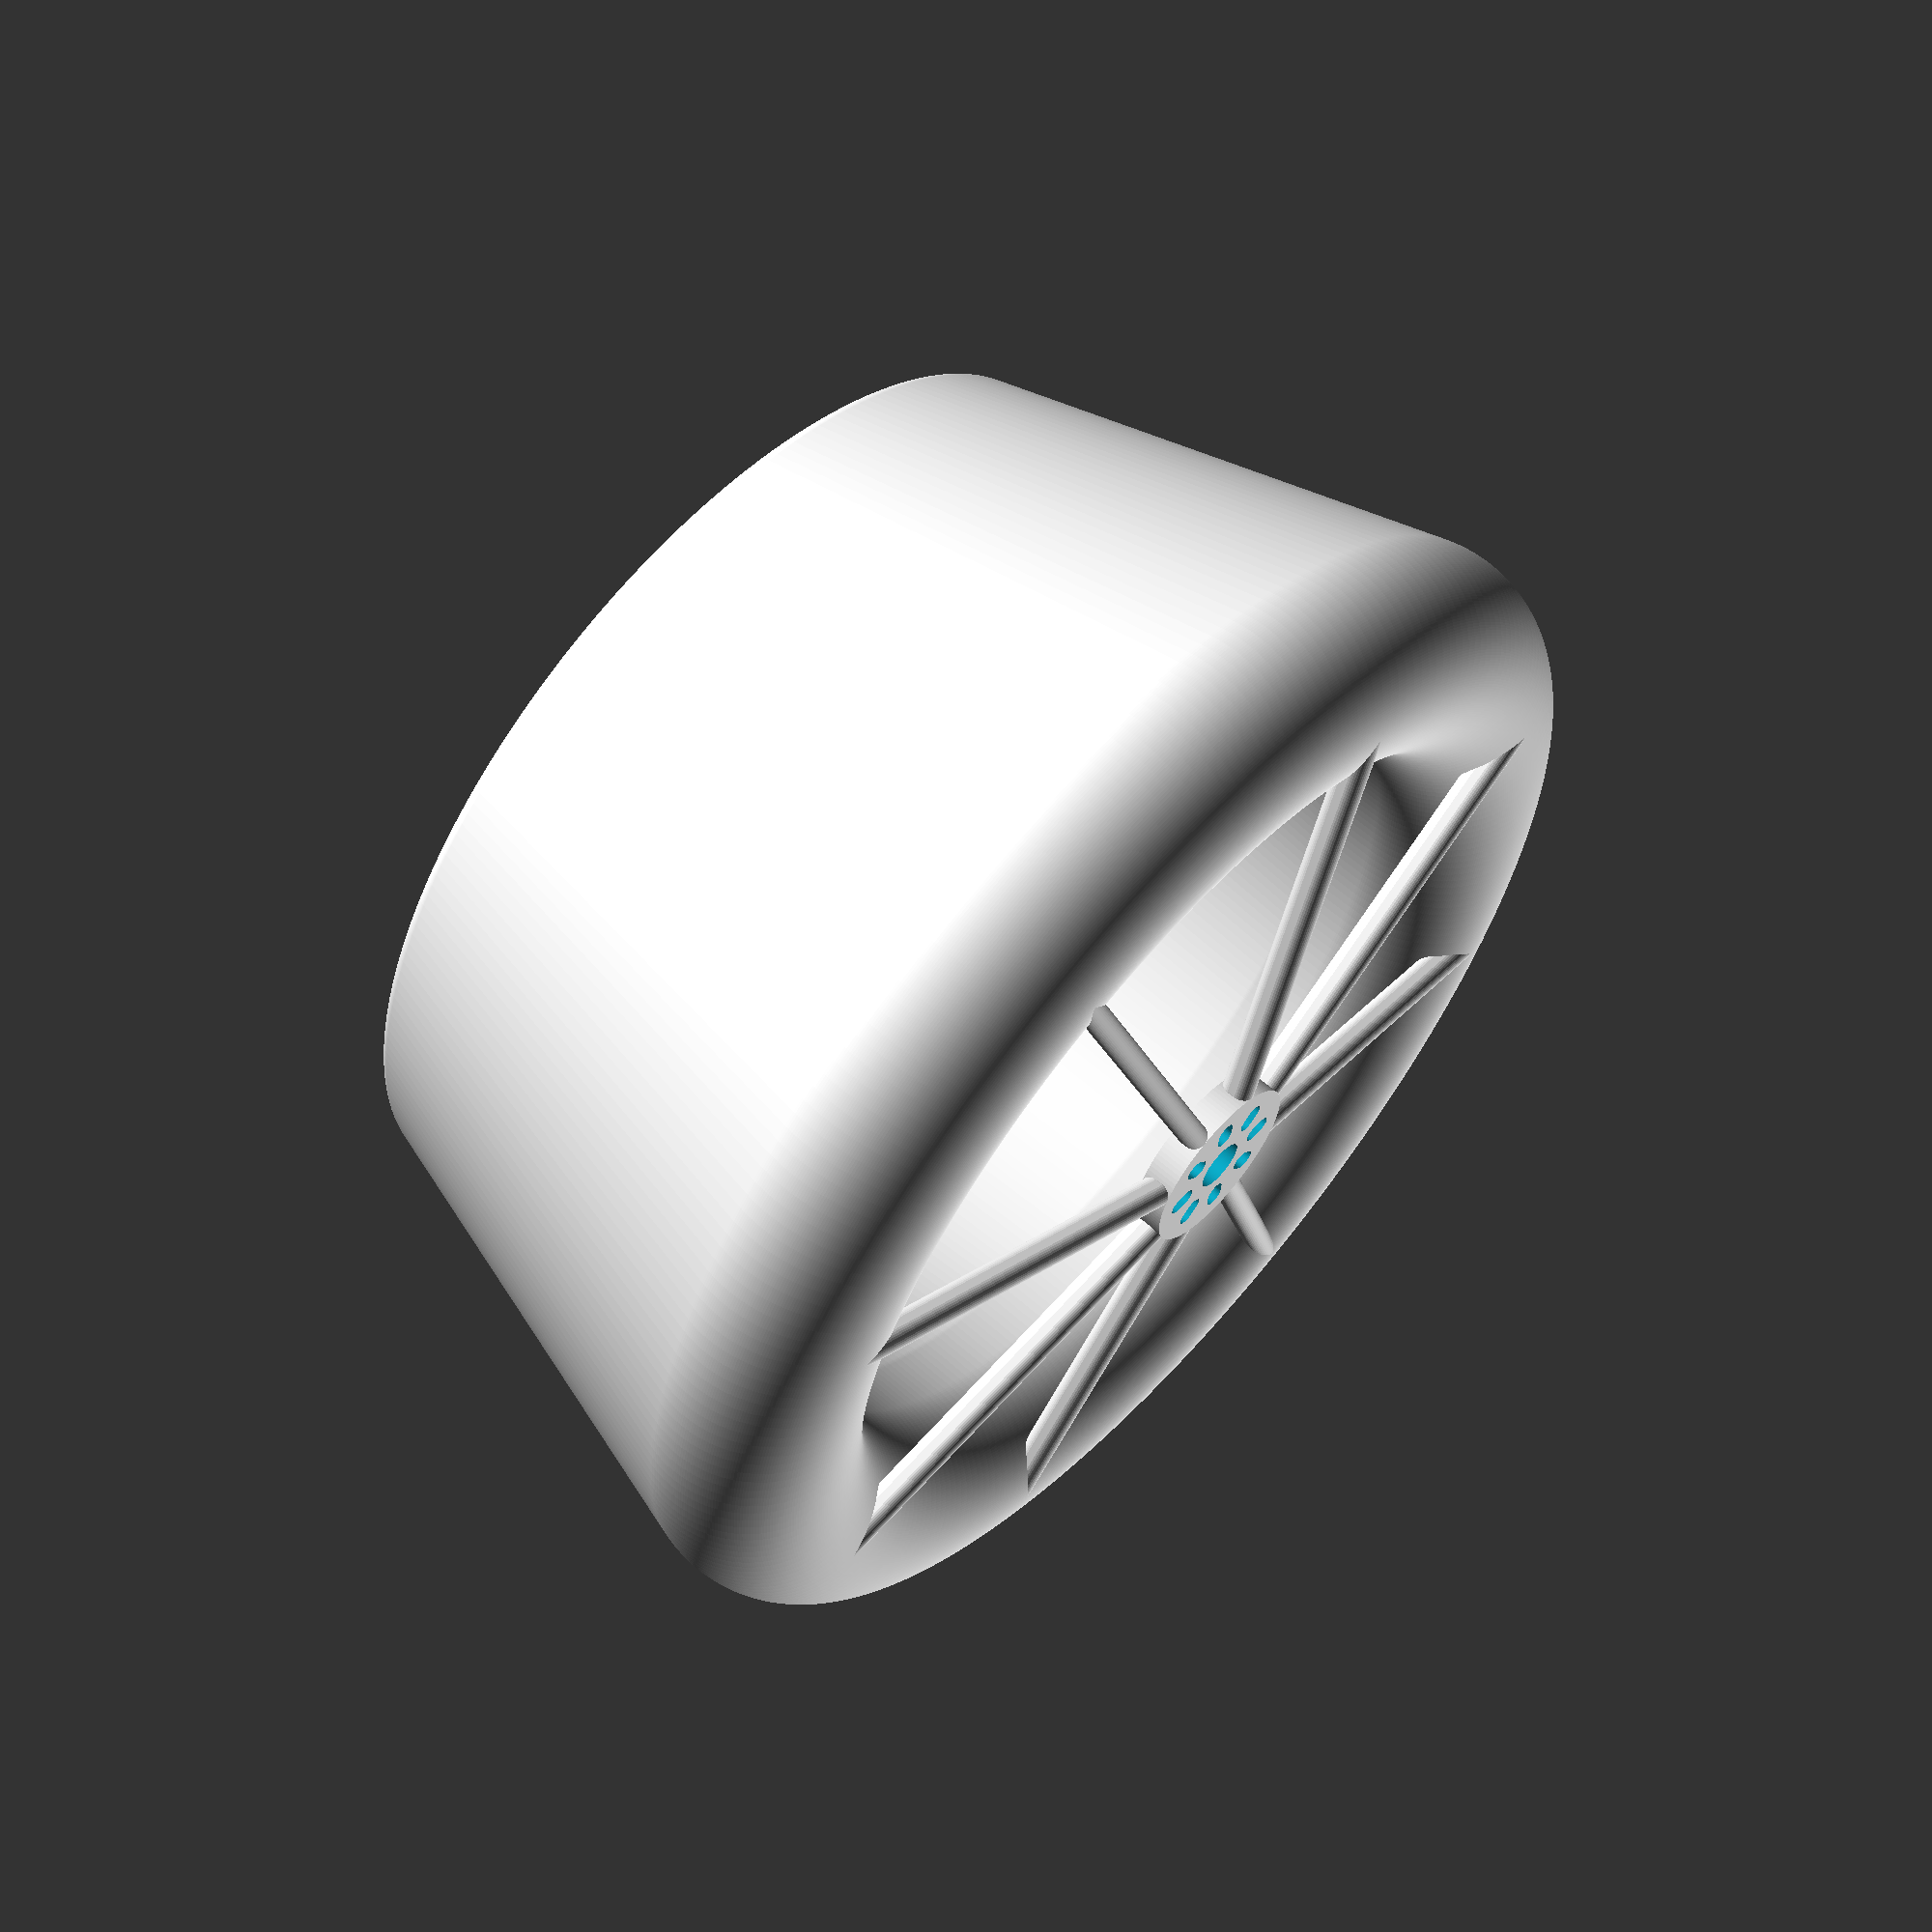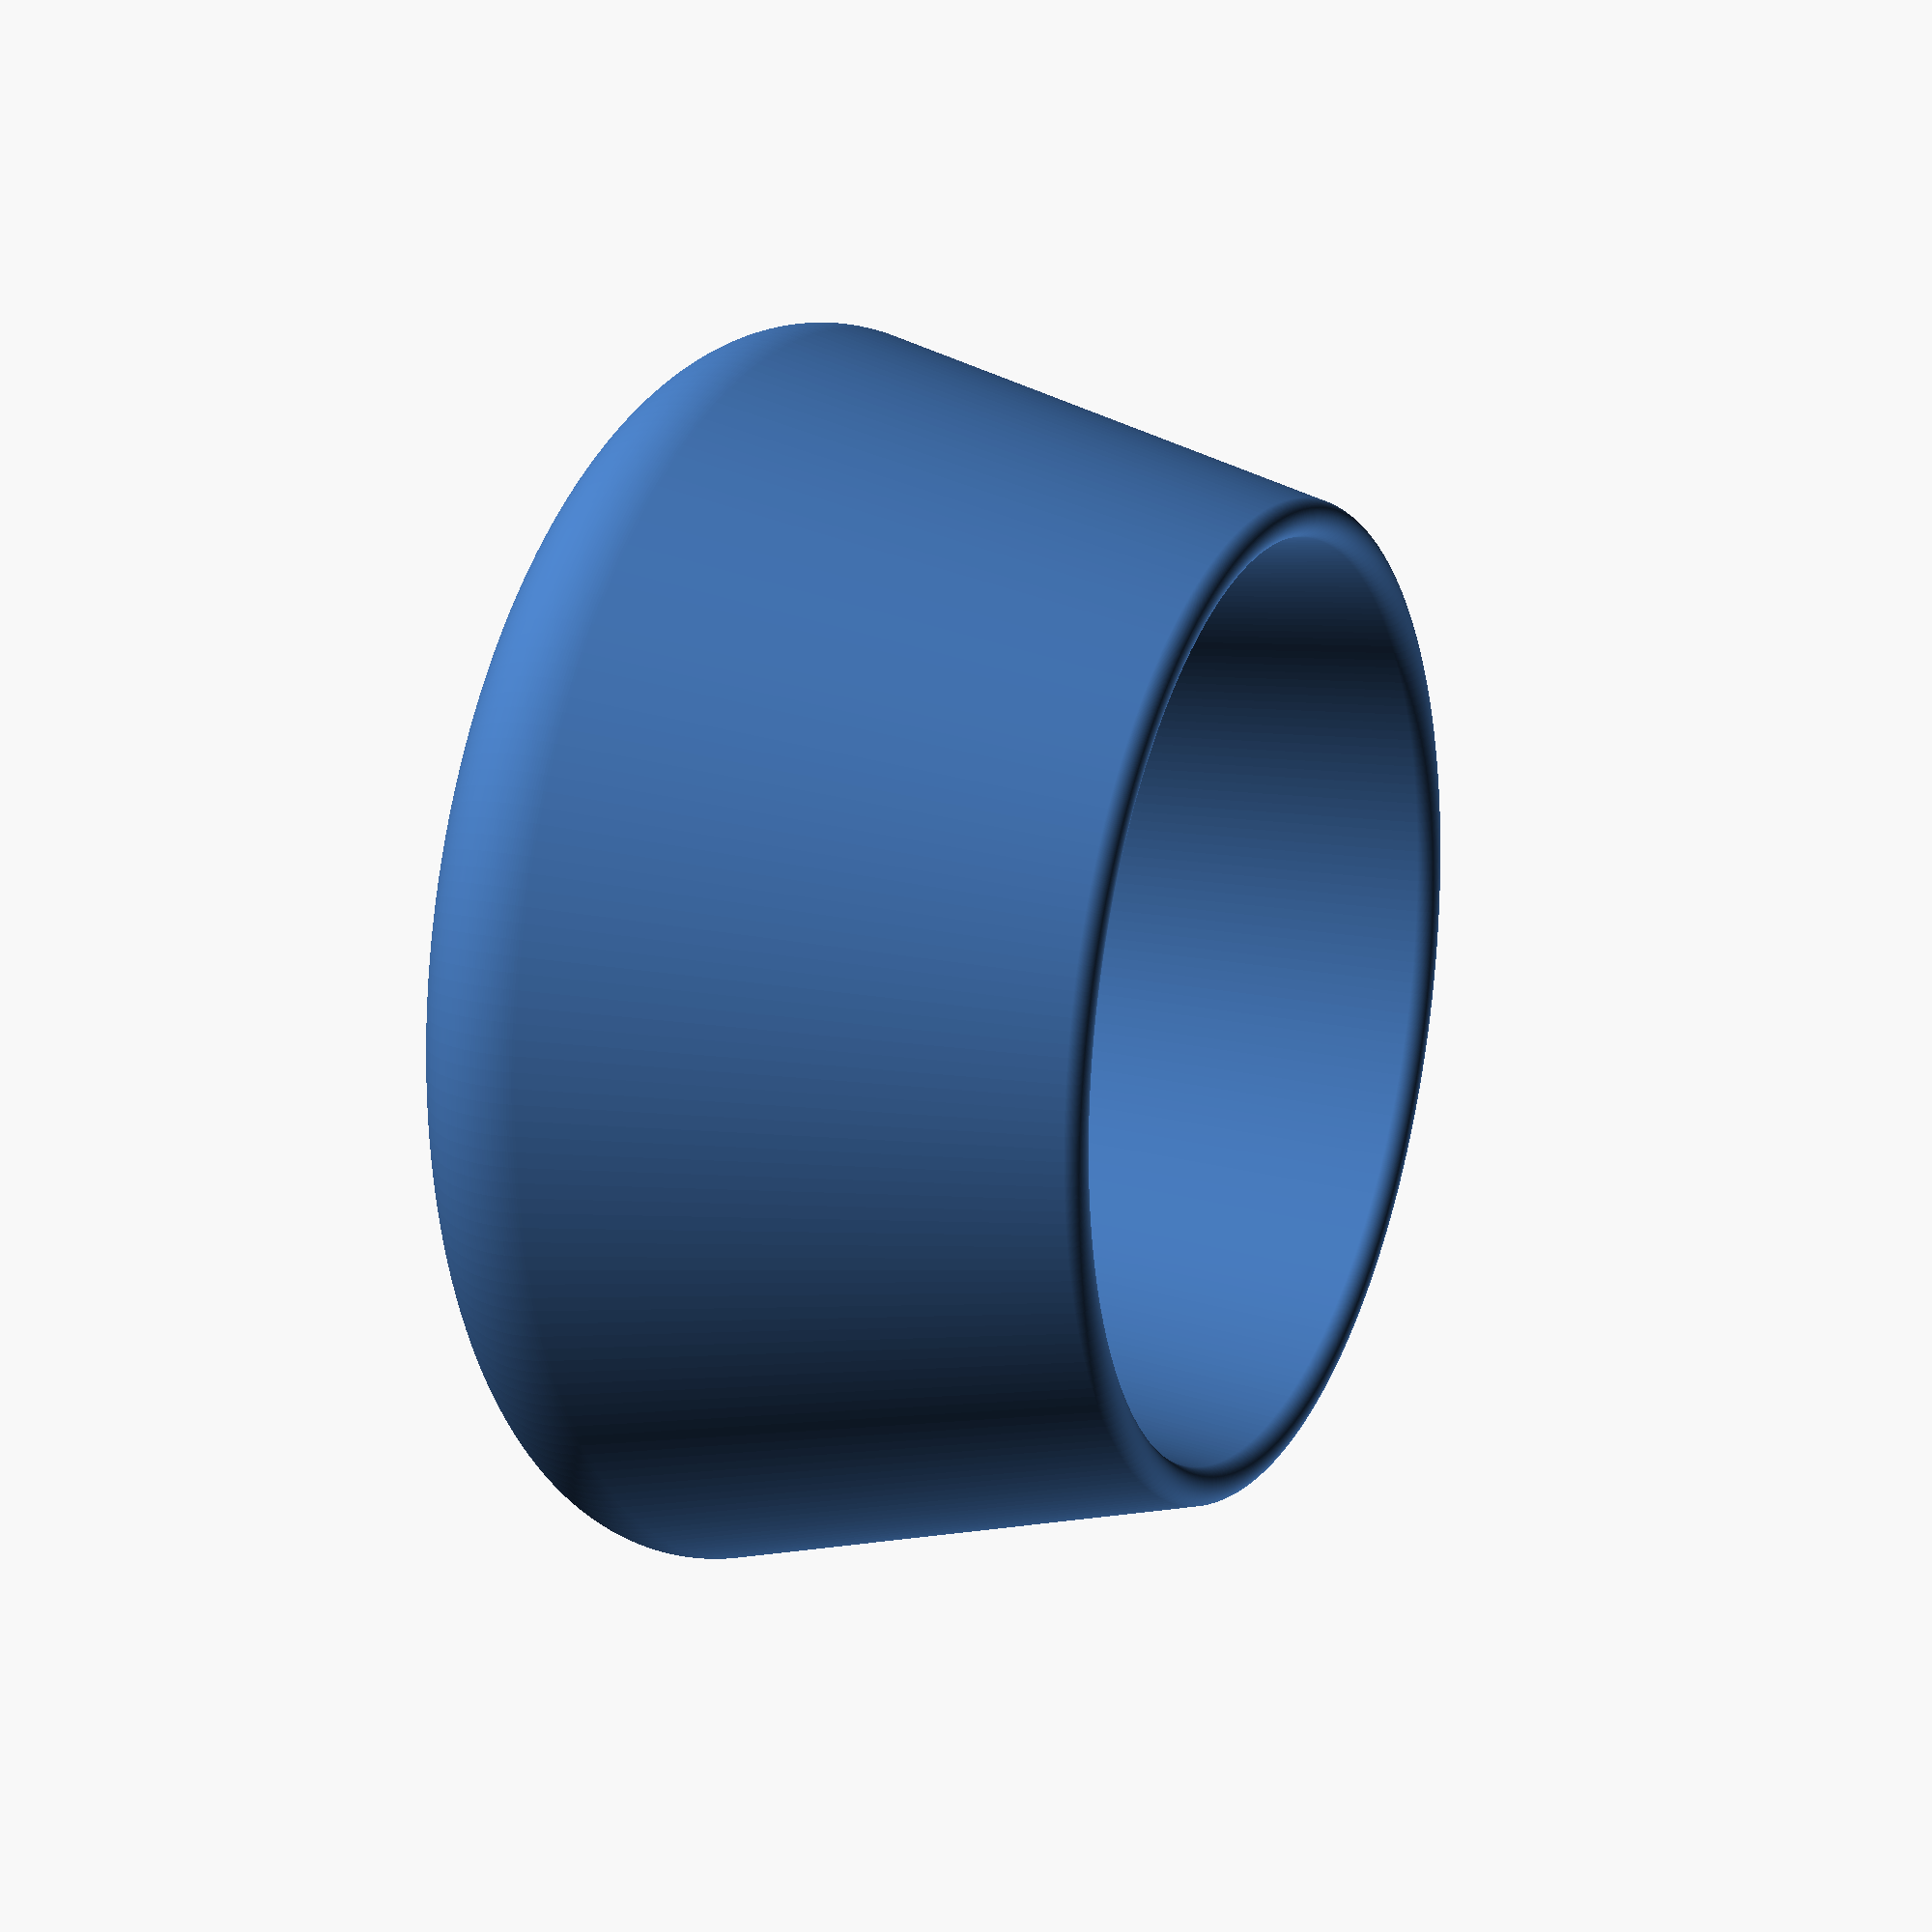
<openscad>
/*
Add-on Duct for multirotor.
This will mount between motors and frame arms with the props below the motors like a pusher motor in a plane.

Proportions and parameters based on the work of Jason L. Pereira [1].
First introduced to me by capolight [2].


[1] https://drive.google.com/file/d/0BzZ213vBQVkTOHFnbUxkRVRZOGc/view
[2] https://capolight.wordpress.com/2015/01/14/quadcopter-rotor-duct/

*/


// set up for 5 inch propellers
propDiameter=127;
propHeight=8;

// duct sizing based on articles referenced above
ductInsideDiameter=propDiameter*1.002; // 0.1% of ID gap around prop
ductLipRadius=ductInsideDiameter*0.13; // 13% of ID
ductTailRadius=3;
ductDiffuserLength=ductInsideDiameter*0.55;
ductDiffuserFlareAngle=5;

// motor set up for Emax 2205 motors
motorDiameter=28;
motorHeight=17;
motorShaftClearanceDiameter=8;
motorScrewMinRadius=8;
motorScrewMaxRadius=9.5;
motorScrewClearanceHoleDiameter=3.15;
motorScrewCounterBoreDiameter=6.5;

motorMountThickness=5;
motorMountSpokeThickness=4;
motorMountSpokeCount=8;


module capsule(r, h) {
    hull() {
        translate([0,0,h/2])
        sphere(r=r);
        translate([0,0,-h/2])
        sphere(r=r);
    }
}


module duct_profile_solid() {
    translate([-ductInsideDiameter/2-ductLipRadius,0,0])
    hull() {
        translate([0,propHeight/2]) circle(r=ductLipRadius);
        translate([ductLipRadius/2,-propHeight/2]) circle(r=ductLipRadius/2);
        translate([
            (-ductDiffuserLength-propHeight/2)*tan(ductDiffuserFlareAngle)+ductLipRadius-ductTailRadius,
            -ductDiffuserLength-propHeight/2
        ])
        circle(r=ductTailRadius);
    }
}

module duct_profile_candy_cane() {
    translate([-ductInsideDiameter/2-ductLipRadius,0,0])
    union() {
        difference() {
            translate([0,propHeight/2]) circle(r=ductLipRadius);
            translate([0,propHeight/2]) circle(r=ductLipRadius-ductTailRadius*2);
            
            translate([0,propHeight/2-ductLipRadius])
            square(ductLipRadius*2,center=true);
        }
        
        translate([-ductLipRadius+ductTailRadius,propHeight/2])
        circle(r=ductTailRadius);
        
        hull() {
            translate([ductLipRadius-ductTailRadius,propHeight/2])
            circle(r=ductTailRadius);
            translate([ductLipRadius-ductTailRadius,-propHeight/2])
            circle(r=ductTailRadius);
        }
        
        hull() {
            translate([ductLipRadius-ductTailRadius,-propHeight/2])
            circle(r=ductTailRadius);
            
            translate([
                (-ductDiffuserLength-propHeight/2)*tan(ductDiffuserFlareAngle)+ductLipRadius-ductTailRadius,
                -ductDiffuserLength-propHeight/2
            ])
            circle(r=ductTailRadius);
        }
    }
}


module duct_profile() {
    duct_profile_solid();
    //duct_profile_candy_cane();
}


module motor_mount_screw_hole() {
    $fn=40;
    union() {
        translate([0,0,-motorMountThickness])
        linear_extrude(motorMountThickness*2)
        hull() {
            translate([motorScrewMinRadius,0]) circle(d=motorScrewClearanceHoleDiameter);
            translate([motorScrewMaxRadius,0]) circle(d=motorScrewClearanceHoleDiameter);
        }
    }
}


module motor_mount_spoke() {
    $fn=40;
    hull() {
        translate([motorDiameter/2,0,motorHeight+motorMountThickness/2+propHeight/2])
        capsule(r=motorMountSpokeThickness/2, h=motorMountThickness-motorMountSpokeThickness);
        
        translate([ductInsideDiameter/2+ductLipRadius,0,ductLipRadius-motorMountThickness/2+propHeight/2])
        capsule(r=motorMountSpokeThickness/2, h=motorMountThickness-motorMountSpokeThickness);
    }
}


module motor_mount() {
    $fn=120;
    translate([0,0,motorMountThickness/2+motorHeight+propHeight/2])
    difference() {
        cylinder(d=motorDiameter, h=motorMountThickness, center=true);
        cylinder(d=motorShaftClearanceDiameter, h=motorMountThickness*2,center=true);
        for (i=[1:1:8]) {
            rotate([0,0,45*i]) motor_mount_screw_hole();
        }
    }
    for (i=[1:1:motorMountSpokeCount]) {
        rotate([0,0,360/motorMountSpokeCount*i+360/motorMountSpokeCount/2]) motor_mount_spoke();
    }
}


module duct() {
    union() {
        rotate_extrude($fn=260) duct_profile();
        motor_mount();
    }
}


duct();

</openscad>
<views>
elev=119.3 azim=229.3 roll=228.0 proj=p view=wireframe
elev=343.7 azim=139.8 roll=114.5 proj=p view=wireframe
</views>
